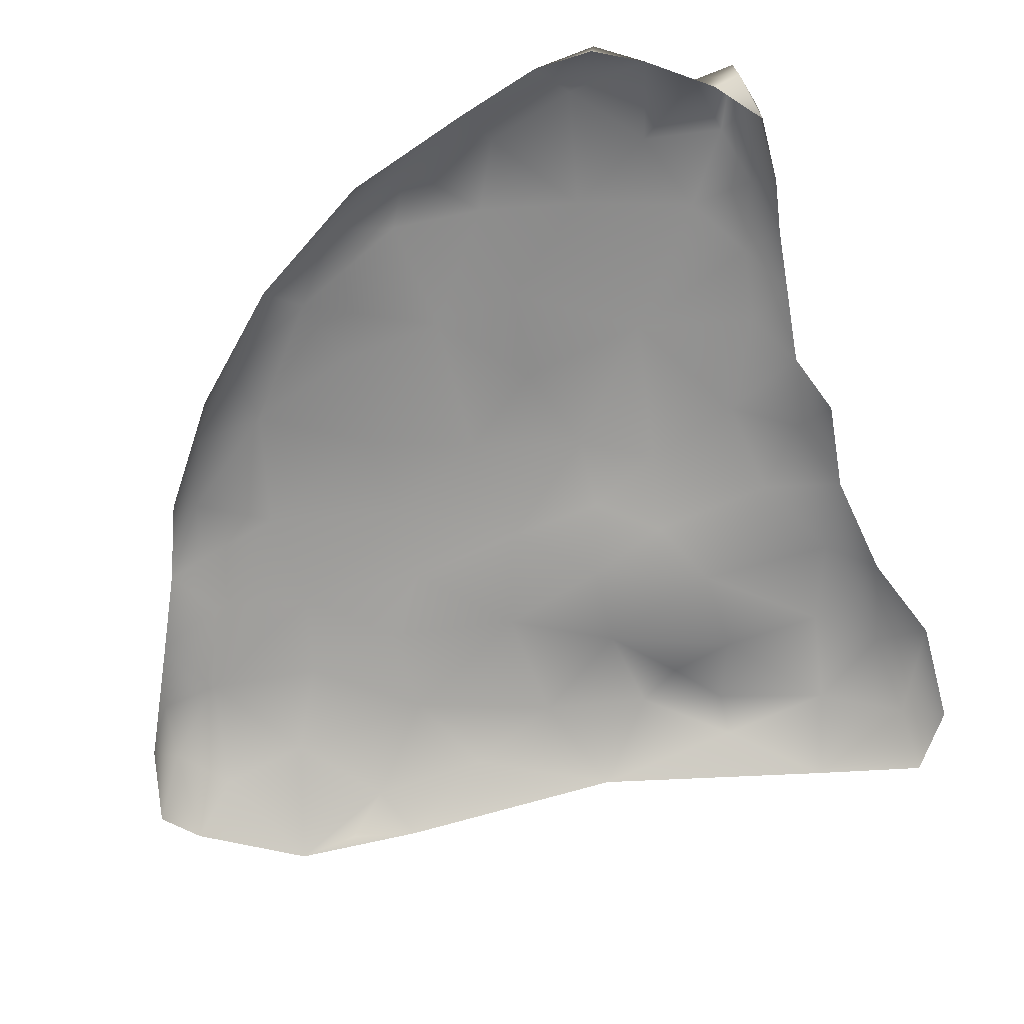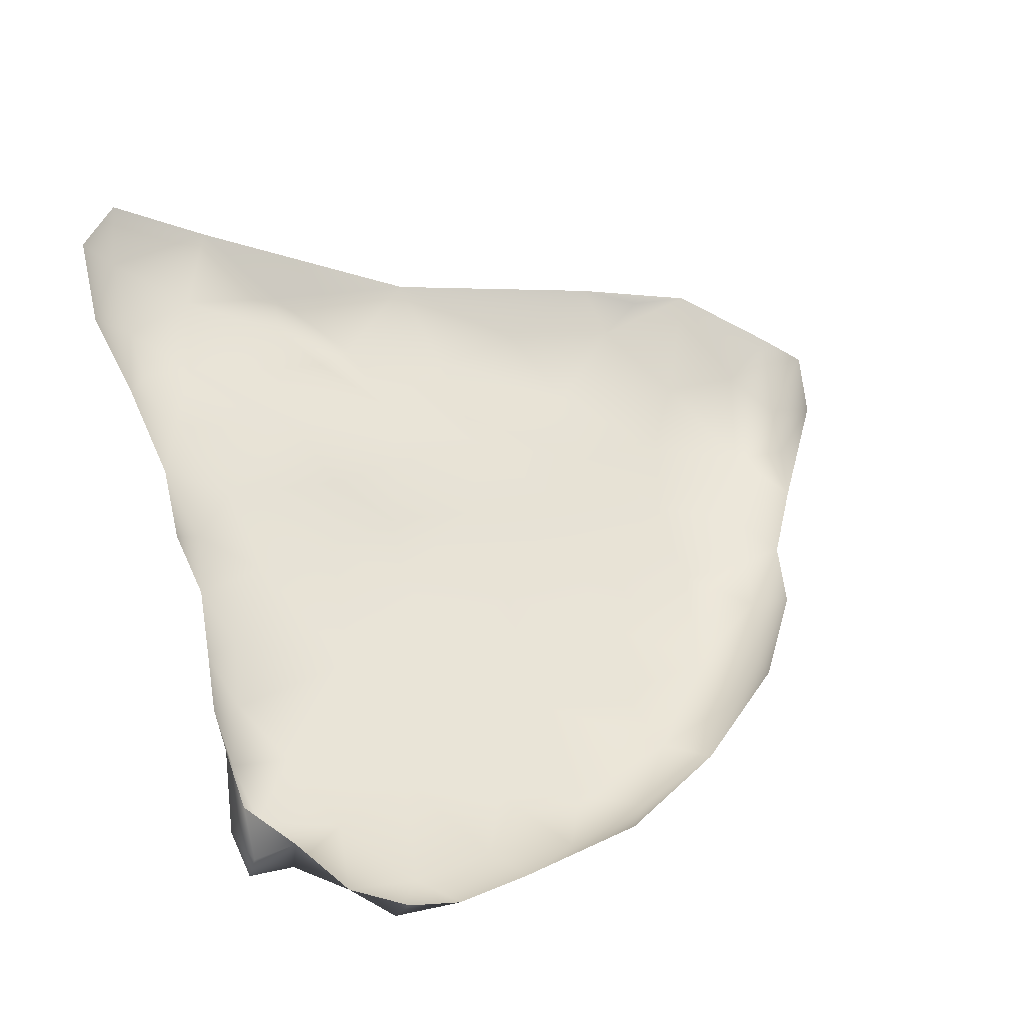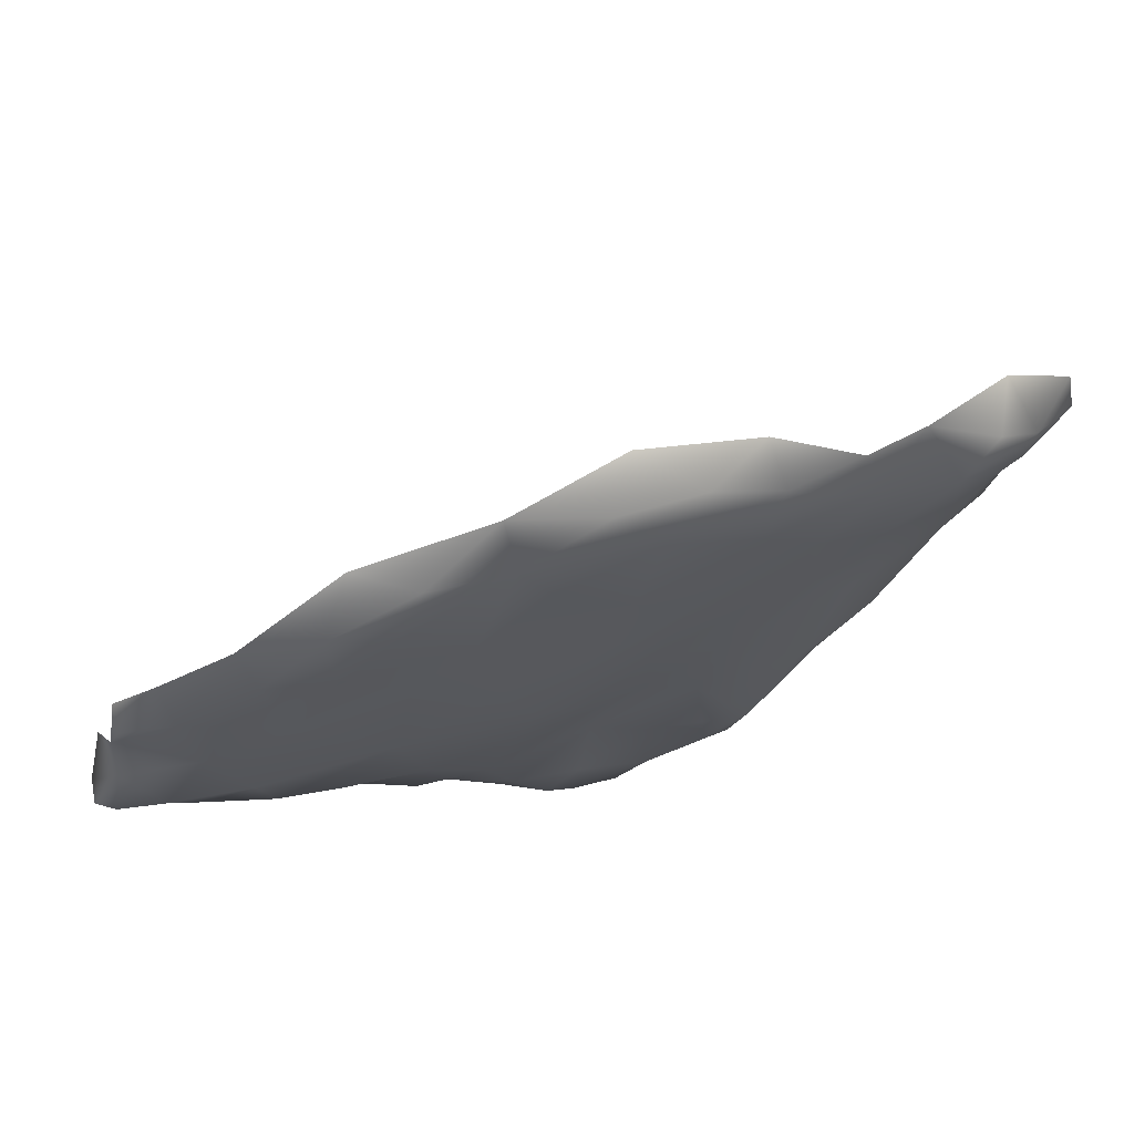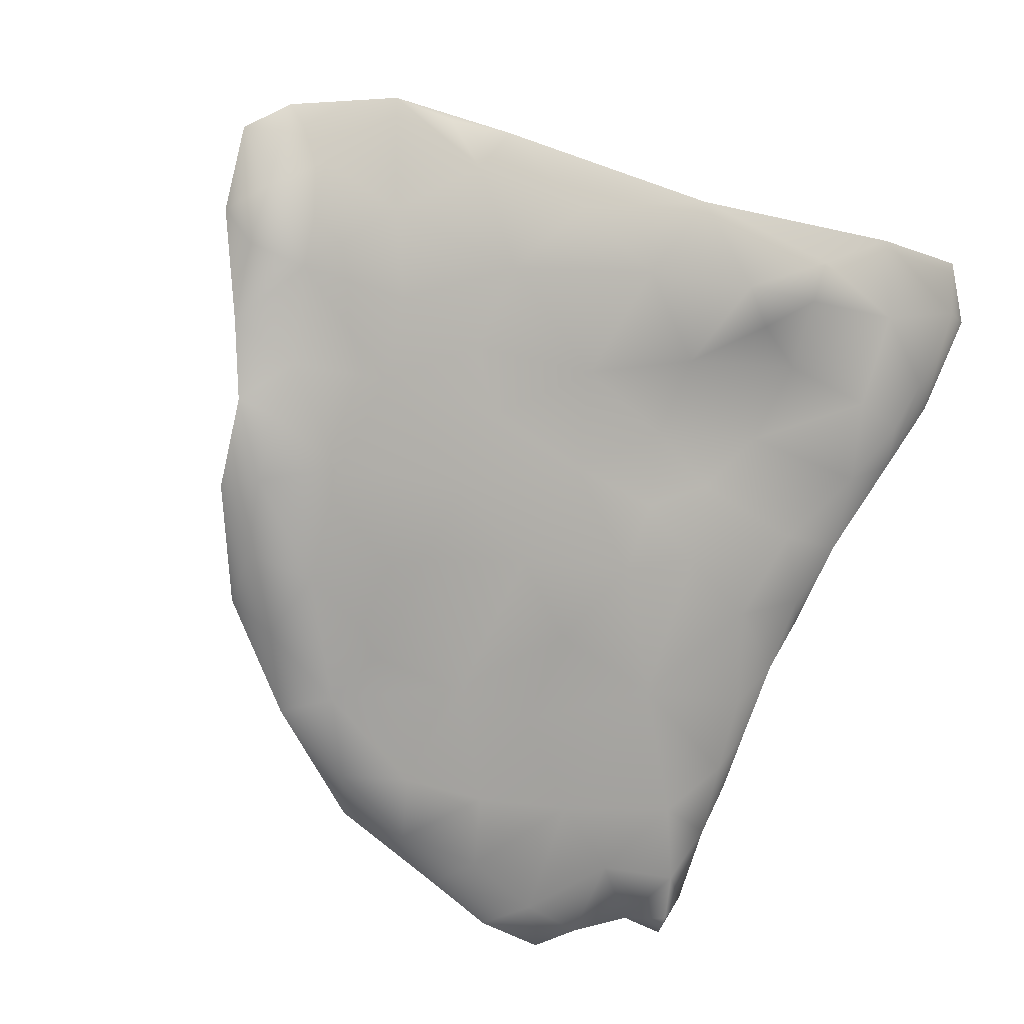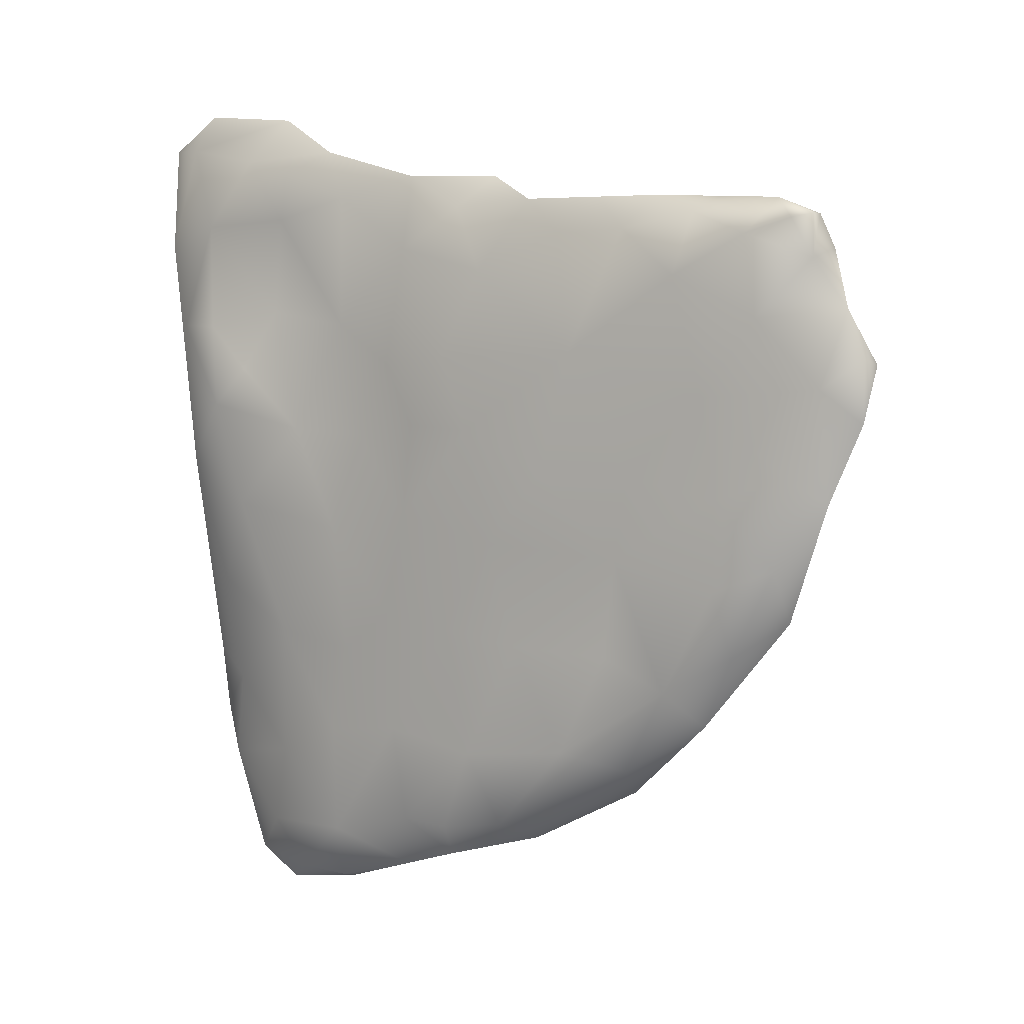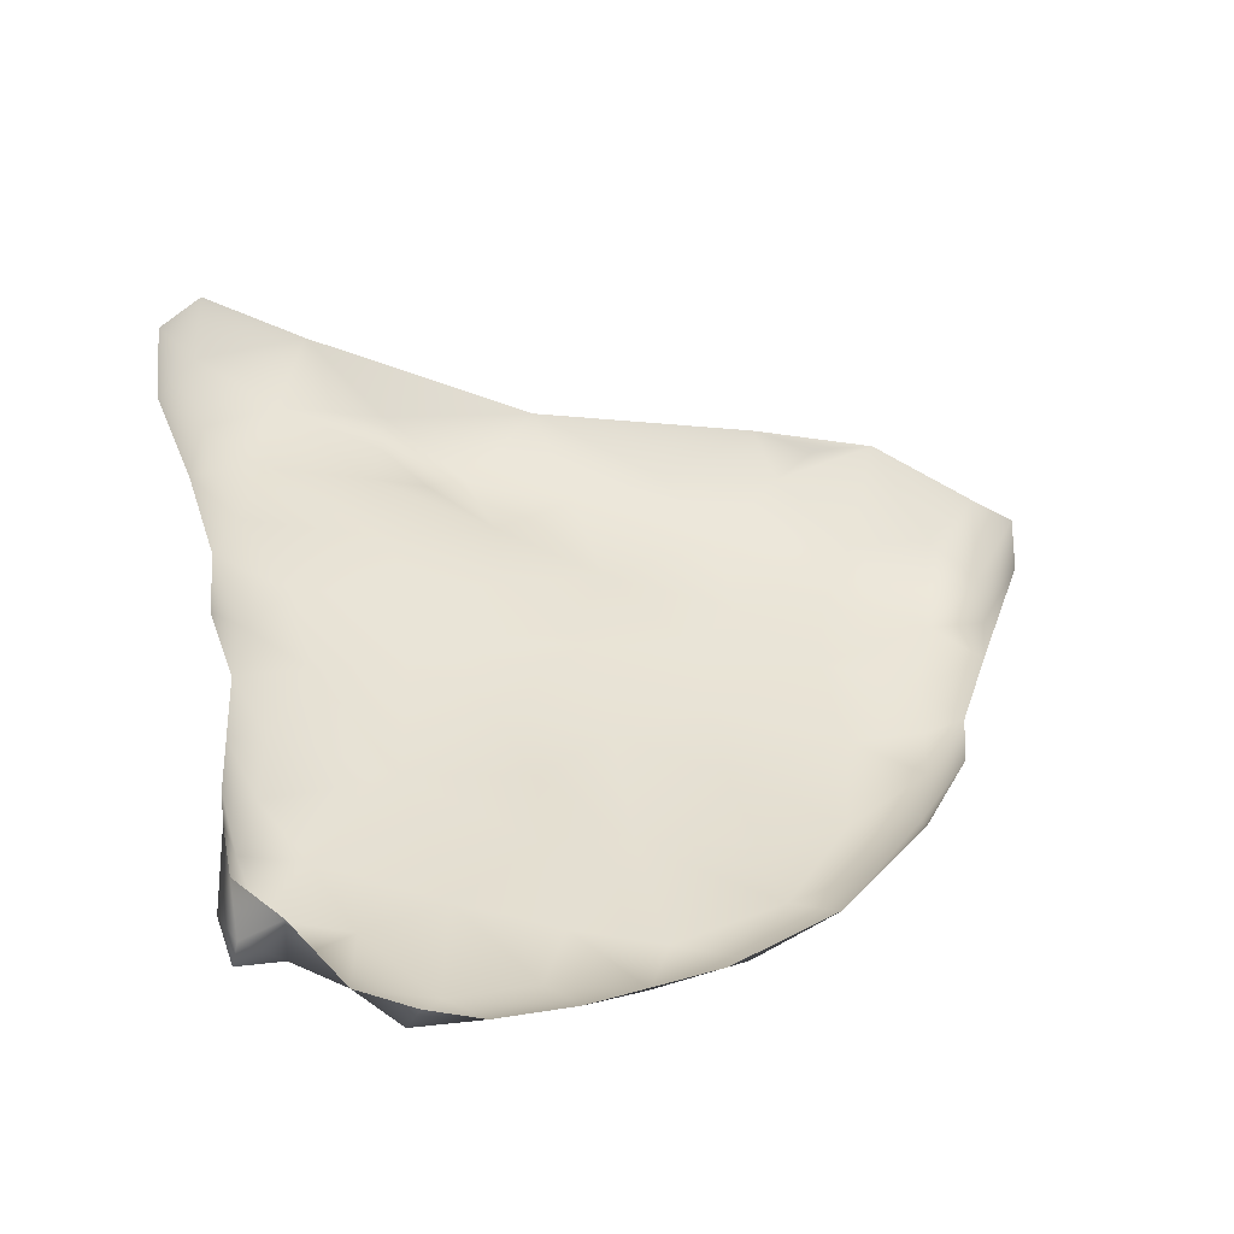
<metadata>
{"format":"obj","ext":"obj","renderer":"f3d","projection":"perspective","resolution":1024,"background":"white","views":[{"elev":53.5,"azim":-22.5,"up":"+Y"},{"elev":23.7,"azim":167.3,"up":"+Z"},{"elev":-49.2,"azim":-123.1,"up":"+Z"},{"elev":-53.0,"azim":-25.4,"up":"+Z"},{"elev":-74.2,"azim":94.8,"up":"+Z"},{"elev":10.4,"azim":175.2,"up":"+Z"}]}
</metadata>
<code>
v -1.041 0.5391 -0.4153
v -1.226 0.4768 -0.3917
v -0.8252 0.6017 -0.4162
v -0.9243 0.5963 -0.4103
v -0.8429 0.6236 -0.3861
v -1.267 0.3847 -0.4135
v -1.131 0.4535 -0.4263
v -0.7598 0.5871 -0.3702
v -0.6228 0.5134 -0.3502
v -0.619 0.546 -0.3527
v -1.165 0.3628 -0.3969
v -1.032 0.377 -0.3681
v -0.9951 0.4769 -0.4077
v -0.8828 0.3689 -0.3306
v -0.8694 0.5363 -0.403
v -1.015 0.6009 -0.3367
v -0.797 0.6272 -0.2852
v -0.6847 0.5838 -0.2838
v -0.6263 0.5601 -0.3167
v -0.6449 0.4476 -0.3214
v -1.33 0.2804 -0.3695
v -1.461 0.2157 -0.3463
v -1.133 0.2236 -0.2997
v -1.436 0.1166 -0.3123
v -0.6843 0.5427 -0.3483
v -1.392 0.3411 -0.3639
v -1.283 0.1955 -0.3142
v -0.7673 0.4539 -0.3426
v -1.228 0.5514 -0.2784
v -1.071 0.6273 -0.2247
v -0.8975 0.6507 -0.2294
v -0.6178 0.5272 -0.2467
v -0.5993 0.5022 -0.3019
v -1.539 0.1164 -0.3066
v -1.568 0.01121 -0.2648
v -1.008 0.2527 -0.2895
v -0.7051 0.3407 -0.283
v -0.6165 0.3797 -0.261
v -1.459 -0.03339 -0.2253
v -1.639 -0.07287 -0.2056
v -1.524 0.2305 -0.2829
v -0.8244 0.1774 -0.2112
v -0.597 0.3281 -0.189
v -1.456 0.4165 -0.1782
v -1.279 0.05836 -0.2468
v -1.582 -0.08021 -0.2261
v -1.006 0.1201 -0.2289
v -1.405 0.4203 -0.2679
v -0.6394 0.2743 -0.2172
v -1.12 0.0286 -0.1963
v -1.584 -0.1456 -0.1733
v -0.8951 0.6597 -0.1351
v -0.6489 0.1779 -0.1524
v -1.536 0.3065 -0.1819
v -0.7969 0.6481 -0.1603
v -0.6947 0.5955 -0.1236
v -0.6042 0.4264 -0.2072
v -1.416 0.4585 -0.1376
v -0.6243 0.5108 -0.1522
v -1.684 -0.1531 -0.132
v -1.09 -0.1054 -0.0938
v -0.6018 0.1374 -0.08068
v -1.051 0.636 -0.1361
v -0.5992 0.2455 -0.1414
v -1.61 0.06878 -0.2331
v -1.262 -0.05192 -0.1764
v -1.708 -0.2684 -0.1008
v -0.8375 -0.02001 -0.09835
v -1.621 -0.2684 -0.1068
v -0.947 0.00794 -0.1501
v -1.44 -0.1543 -0.137
v -1.62 0.1736 -0.117
v -1.285 0.5413 -0.1648
v -1.096 0.6087 -0.01839
v -1.523 0.3302 -0.05669
v -0.9421 0.6458 -0.04332
v -1.407 0.4491 -0.06706
v -1.677 0.005023 -0.1127
v -1.459 -0.2592 -0.06791
v -1.254 -0.1494 -0.1078
v -1.712 -0.3395 -0.04634
v -0.6111 0.02331 -0.0351
v -0.9464 -0.08057 -0.08249
v -1.32 -0.2243 -0.06315
v -0.7057 0.0502 -0.09072
v -1.751 -0.257 -0.01573
v -1.719 -0.4186 0.0657
v -0.5901 0.3373 -0.06232
v -0.9734 -0.1695 -0.01207
v -0.6757 -0.06969 -0.002015
v -0.5725 0.08855 -0.002223
v -0.9283 -0.4155 0.1079
v -1.768 -0.1848 0.08124
v -1.643 -0.383 0.007885
v -1.676 0.07633 0.0103
v -0.9429 0.6492 0.03451
v -0.9688 -0.2794 0.05178
v -1.516 -0.3546 0.006462
v -0.8011 -0.187 0.05588
v -1.447 0.386 0.03878
v -1.724 -0.06864 0.004216
v -0.5682 -0.04704 0.05414
v -0.8127 0.6501 -0.007465
v -1.127 -0.2291 -0.01419
v -1.307 -0.3334 0.01771
v -0.6655 0.5947 0.1073
v -0.8578 -0.1137 -0.01923
v -1.095 -0.3881 0.07552
v -1.77 -0.3662 0.0415
v -1.567 -0.4575 0.1472
v -1.794 -0.3013 0.1382
v -1.643 0.1073 0.0926
v -0.6026 0.4718 0.04926
v -0.7809 0.6513 0.1793
v -1.618 0.1855 0.01378
v -1.299 0.5063 0.0285
v -1.148 0.6021 0.09382
v -1.234 -0.4324 0.1044
v -0.7846 -0.3001 0.1255
v -1.411 -0.426 0.1007
v -0.5976 -0.1672 0.08672
v -1.586 0.1591 0.1512
v -1.014 0.6547 0.1154
v -1.776 -0.2196 0.1644
v -0.6336 -0.2768 0.1456
v -0.5579 -0.2575 0.1456
v -0.8774 0.67 0.1138
v -0.6116 0.4915 0.1467
v -0.5289 -0.1838 0.1461
v -1.398 0.4265 0.1306
v -0.8708 -0.3615 0.1041
v -1.476 -0.4617 0.1421
v -1.291 0.5368 0.1956
v -1.783 -0.3899 0.1912
v -1.279 -0.4887 0.268
v -0.5443 0.1015 0.1347
v -0.5572 0.1232 0.3025
v -1.69 -0.4481 0.189
v -0.8064 -0.464 0.1985
v -0.6223 0.3804 0.2084
v -0.9072 0.6668 0.1967
v -1.379 -0.4659 0.1726
v -0.4814 -0.2577 0.2516
v -0.5748 0.2906 0.1777
v -0.8048 -0.4122 0.1532
v -0.6592 0.4886 0.2048
v -0.6938 0.5882 0.2031
v -0.5398 -0.3237 0.2012
v -0.6303 0.5561 0.1625
v -0.5237 -0.4251 0.2933
v -0.501 -0.03404 0.2654
v -1.557 0.173 0.2346
v -1.1 0.624 0.2286
v -0.9136 0.6407 0.2896
v -1.471 -0.4851 0.2782
v -1.489 0.3129 0.1614
v -1.037 -0.4763 0.2013
v -0.5996 0.2665 0.2645
v -0.6631 0.3892 0.2692
v -0.7355 0.5186 0.2857
v -0.6462 -0.4053 0.2224
v -1.186 -0.4912 0.2708
v -1.732 -0.3999 0.3173
v -1.052 0.6029 0.3729
v -1.618 0.02038 0.282
v -1.542 0.1843 0.334
v -1.478 0.3419 0.2941
v -1.406 0.4343 0.2672
v -0.4693 -0.2349 0.3177
v -0.8317 0.602 0.3107
v -0.474 -0.393 0.343
v -1.599 -0.005352 0.411
v -1.192 -0.4956 0.3357
v -0.7682 0.4534 0.3885
v -1.615 -0.4622 0.3064
v -0.6441 0.2151 0.3949
v -0.4798 -0.3213 0.3806
v -0.5147 -0.03083 0.3434
v -1.365 -0.4912 0.3646
v -0.5328 -0.4694 0.3842
v -0.6968 0.3891 0.3631
v -0.8724 0.5354 0.3999
v -1.776 -0.3094 0.2486
v -1.712 -0.08991 0.1723
v -1.588 -0.4539 0.4448
v -1.287 0.5134 0.3444
v -1.442 0.3752 0.3798
v -0.9175 0.4874 0.4637
v -0.9359 0.5999 0.4096
v -1.083 0.5752 0.503
v -1.004 0.6095 0.4795
v -0.9725 -0.5038 0.436
v -0.6878 -0.487 0.3198
v -0.5225 -0.1564 0.3921
v -0.6965 0.2845 0.4387
v -1.276 -0.4923 0.4498
v -1.19 0.5261 0.4364
v -1.504 -0.4822 0.3746
v -0.5453 -0.2929 0.4543
v -0.5873 0.01656 0.4166
v -1.694 -0.3137 0.4027
v -0.9799 0.5911 0.5
v -1.687 -0.3887 0.4453
v -1.645 -0.1745 0.4184
v -1.469 -0.4613 0.486
v -0.595 -0.4875 0.4519
v -0.5603 -0.3602 0.4999
v -0.6251 -0.1487 0.4879
v -0.5445 -0.4128 0.4714
v -1.186 0.5082 0.5233
v -0.9631 0.5288 0.4925
v -1.659 -0.4266 0.4365
v -1.324 0.4105 0.5086
v -0.8571 0.4184 0.4755
v -1.565 0.08516 0.4889
v -0.7646 0.333 0.4691
v -1.188 -0.4976 0.5822
v -1.53 0.09688 0.6032
v -1.149 0.5219 0.6073
v -0.7807 0.1469 0.5378
v -1.637 -0.3526 0.5934
v -0.7022 -0.2154 0.5938
v -1.38 -0.4782 0.5634
v -1.024 0.5496 0.5525
v -0.7497 -0.5036 0.5226
v -0.9618 0.4124 0.5532
v -0.6515 -0.4727 0.5448
v -1.589 -0.4342 0.5534
v -1.485 0.2473 0.5083
v -0.9126 0.2128 0.5999
v -1.564 -0.4337 0.7055
v -1.507 -0.4507 0.5979
v -1.454 0.1978 0.6198
v -1.589 -0.09314 0.6039
v -0.6265 -0.3216 0.5489
v -1.263 0.4148 0.6065
v -1.221 -0.49 0.742
v -0.8449 -0.4893 0.6682
v -0.7354 -0.4887 0.5974
v -0.7577 -0.4418 0.6513
v -0.6631 -0.3991 0.5892
v -0.7302 -0.03387 0.557
v -1.2 0.4475 0.672
v -1.461 0.1201 0.6811
v -1.384 0.2023 0.6917
v -1.371 0.287 0.6308
v -0.816 -0.1658 0.664
v -1.09 0.5225 0.6176
v -1.045 0.2411 0.663
v -0.7723 -0.333 0.6759
v -1.052 0.4153 0.6303
v -1.168 0.05235 0.7548
v -1.367 0.09061 0.7759
v -1.625 -0.3294 0.7354
v -0.9135 -0.4198 0.7535
v -1.041 -0.00417 0.7264
v -0.8753 -0.03503 0.6546
v -1.289 0.3226 0.7091
v -1.22 0.3474 0.7264
v -1.142 0.4003 0.6857
v -1.14 0.4946 0.6614
v -1.488 0.003295 0.7295
v -1.176 0.238 0.7201
v -1.582 -0.4119 0.8107
v -1.11 -0.1976 0.8325
v -1.404 -0.4722 0.6987
v -1.599 -0.2504 0.7426
v -1.531 -0.1348 0.7784
v -1.266 0.1497 0.7695
v -1.277 0.01724 0.795
v -1.252 0.2644 0.755
v -0.9447 -0.215 0.7564
v -0.9459 -0.482 0.7401
v -1.515 -0.2862 0.894
v -1.286 -0.4787 0.8596
v -1.333 -0.06509 0.8583
v -1.305 0.2315 0.7592
v -1.03 -0.4894 0.7279
v -1.6 -0.3571 0.8146
v -1.179 -0.4782 0.8533
v -1.391 -0.4692 0.8662
v -1.319 -0.462 0.9543
v -1.411 -0.07457 0.8512
v -1.253 -0.1266 0.8504
v -1.077 -0.4413 0.841
v -1.29 -0.076 0.8374
v -1.201 -0.4309 0.9393
v -1.428 -0.1786 0.9041
v -1.332 -0.1745 0.9287
v -1.159 -0.304 0.9103
v -1.081 -0.3513 0.8609
v -1.538 -0.3837 0.9145
v -1.224 -0.255 0.9297
v -1.472 -0.4403 0.9119
v -1.367 -0.3249 1.013
v -1.375 -0.2366 0.9707
v -1.258 -0.3512 0.9925
v -1.385 -0.4357 1.013
v -1.302 -0.2613 0.9863
v -1.435 -0.3865 0.9972
v -1.334 -0.4132 1.025
f 37 38 49
f 131 92 97
f 97 119 131
f 119 97 99
f 125 119 99
f 125 99 121
f 125 121 126
f 129 126 121
f 193 139 161
f 148 150 161
f 108 118 105
f 104 108 105
f 21 6 11
f 53 42 49
f 53 49 64
f 139 145 161
f 161 145 119
f 39 46 35
f 39 35 24
f 45 39 24
f 15 13 1
f 12 23 11
f 20 9 33
f 22 21 24
f 24 21 27
f 23 27 21
f 51 40 46
f 51 46 39
f 39 66 71
f 45 24 27
f 27 23 45
f 51 69 60
f 71 51 39
f 66 80 71
f 108 92 157
f 139 157 92
f 139 92 145
f 145 92 131
f 145 131 119
f 42 70 47
f 82 85 62
f 118 108 157
f 119 125 161
f 125 148 161
f 125 126 148
f 148 126 129
f 28 15 8
f 25 20 28
f 9 20 25
f 21 11 23
f 79 105 98
f 84 104 105
f 12 11 7
f 7 13 12
f 14 12 13
f 14 13 15
f 28 14 15
f 110 94 98
f 120 110 98
f 120 98 105
f 120 105 118
f 142 120 118
f 47 23 36
f 12 36 23
f 47 36 42
f 42 36 14
f 42 37 49
f 36 12 14
f 37 42 14
f 37 14 28
f 28 20 37
f 38 37 20
f 50 66 45
f 89 61 83
f 89 104 61
f 89 83 107
f 107 83 68
f 90 107 68
f 90 68 85
f 85 82 90
f 85 42 53
f 62 85 53
f 61 80 66
f 66 39 45
f 50 45 23
f 23 47 50
f 50 61 66
f 61 70 83
f 50 70 61
f 70 68 83
f 50 47 70
f 85 68 42
f 68 70 42
f 98 69 79
f 79 69 71
f 69 51 71
f 79 84 105
f 84 79 71
f 71 80 84
f 84 80 104
f 104 80 61
f 94 69 98
f 94 81 69
f 108 104 97
f 92 108 97
f 89 97 104
f 99 97 89
f 99 89 107
f 121 99 90
f 99 107 90
f 121 90 102
f 102 90 82
f 6 21 26
f 41 34 65
f 49 38 43
f 57 43 38
f 57 38 33
f 32 57 33
f 193 161 150
f 3 8 15
f 5 8 3
f 121 102 129
f 193 157 139
f 180 193 150
f 180 150 171
f 150 148 143
f 2 6 26
f 43 64 49
f 65 34 35
f 24 35 34
f 40 35 46
f 40 65 35
f 13 7 1
f 15 1 4
f 4 3 15
f 3 4 5
f 34 22 24
f 41 22 34
f 41 26 22
f 26 21 22
f 51 60 40
f 7 6 2
f 11 6 7
f 7 2 1
f 60 69 67
f 62 53 64
f 148 129 143
f 19 18 32
f 33 19 32
f 8 25 28
f 8 18 25
f 25 10 9
f 18 19 25
f 19 10 25
f 33 9 10
f 33 10 19
f 87 94 110
f 132 120 142
f 120 132 110
f 157 142 118
f 33 38 20
f 82 62 91
f 171 150 143
f 86 67 81
f 81 67 69
f 86 60 67
f 109 81 87
f 87 81 94
f 86 81 109
f 102 82 91
f 132 142 110

</code>
